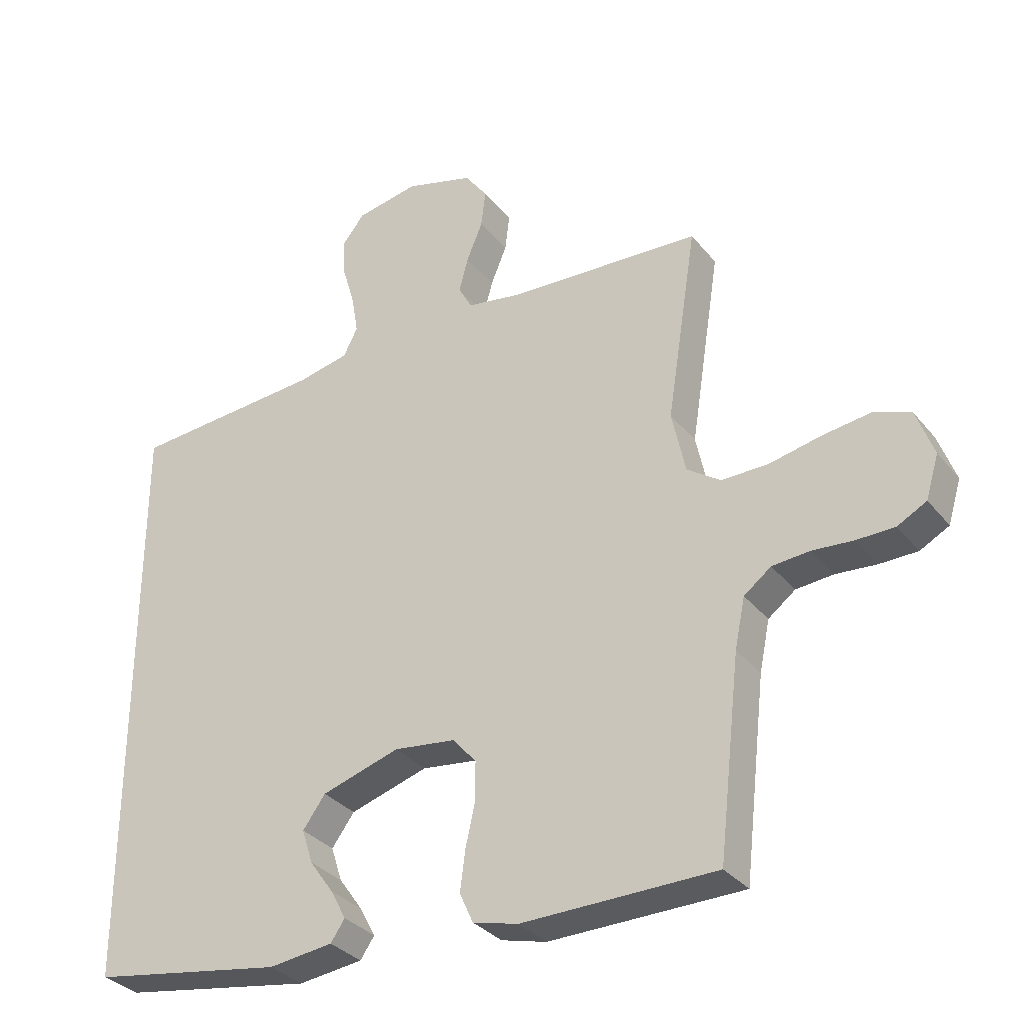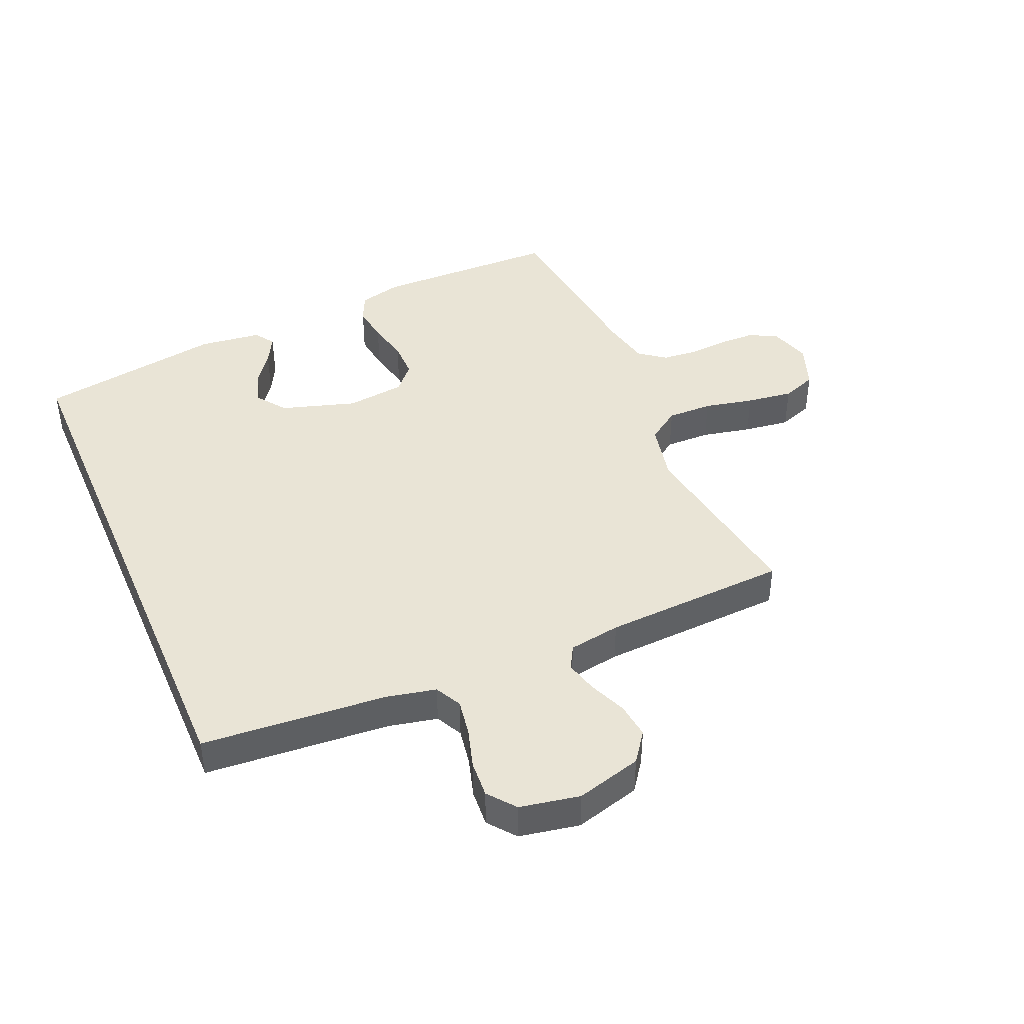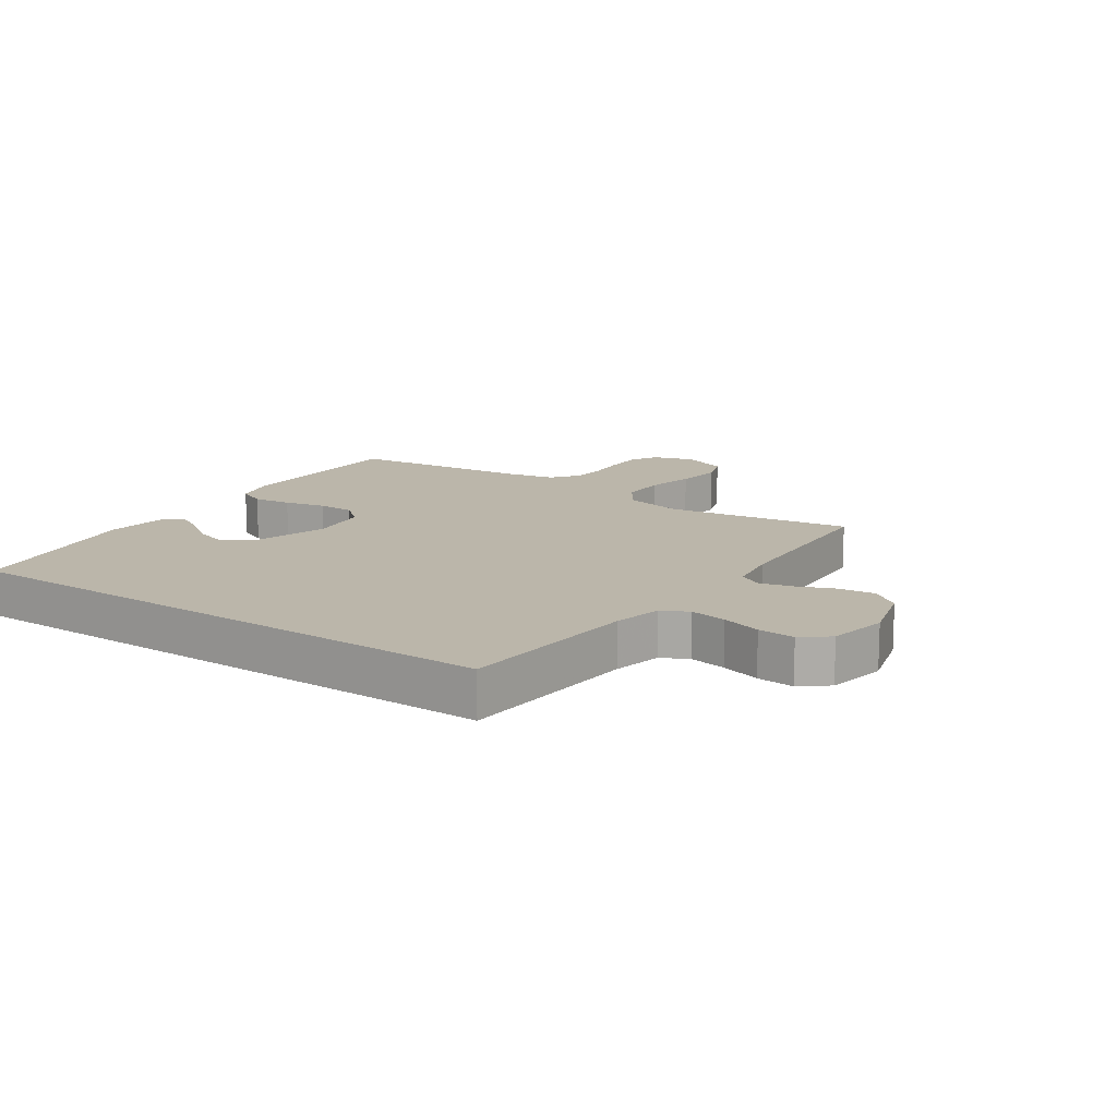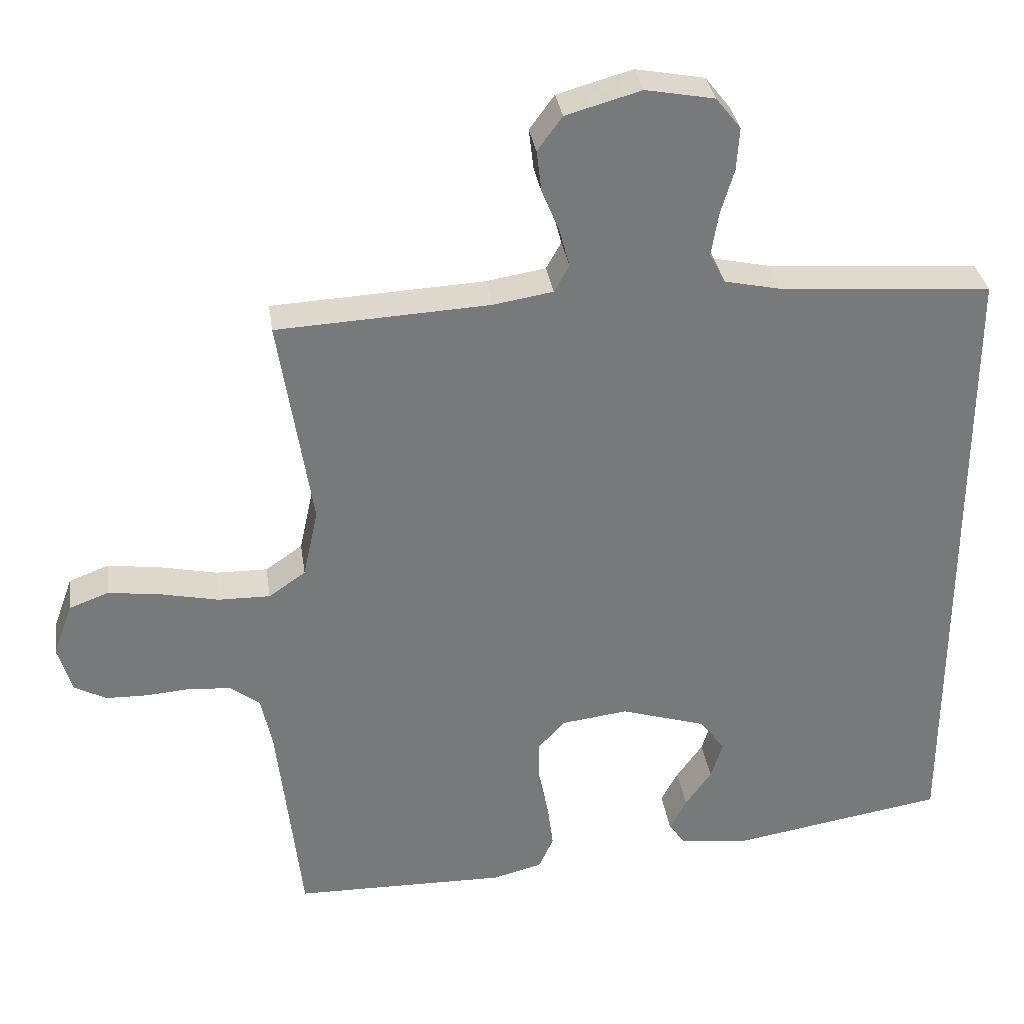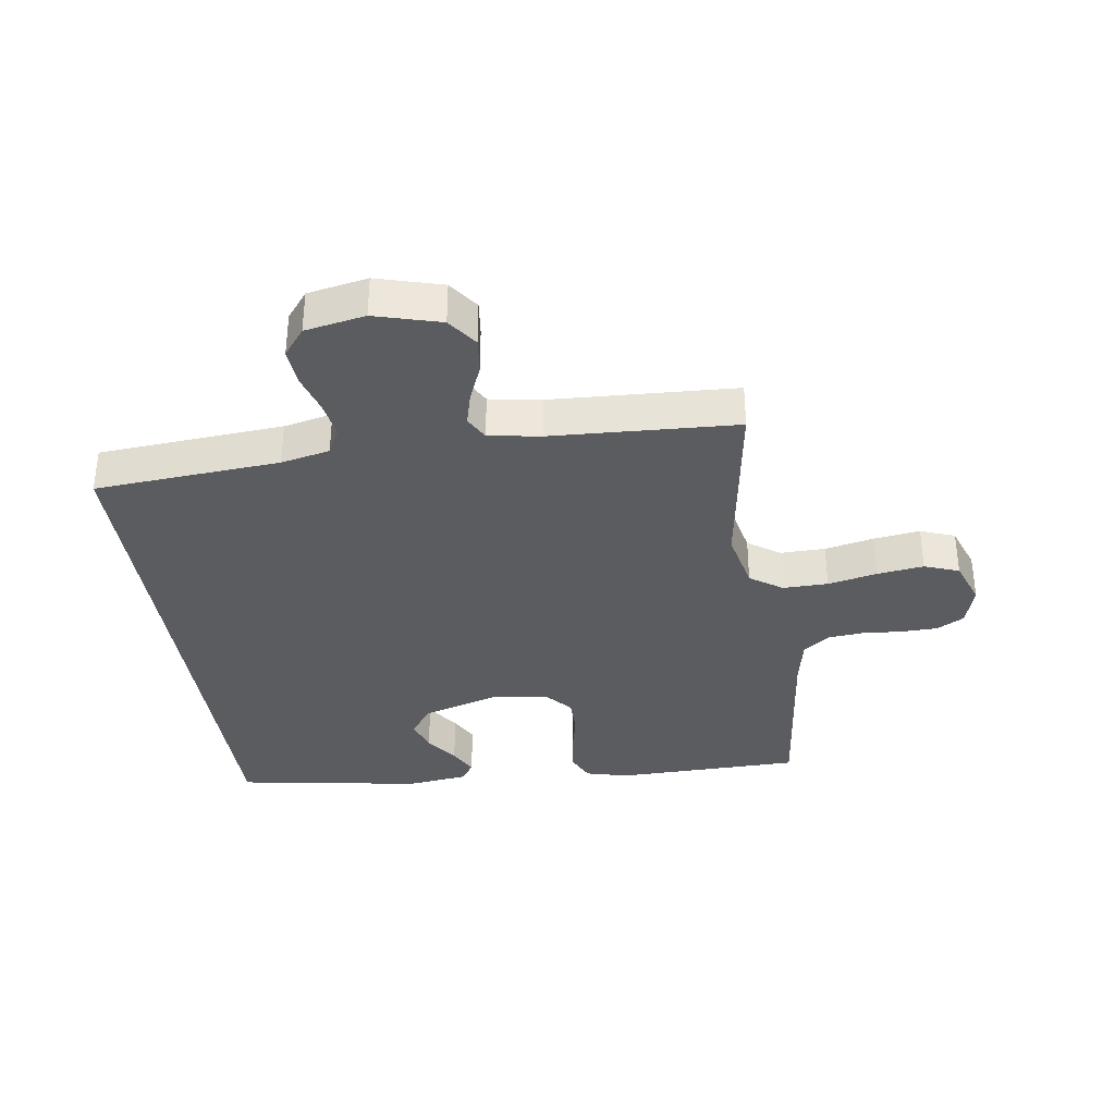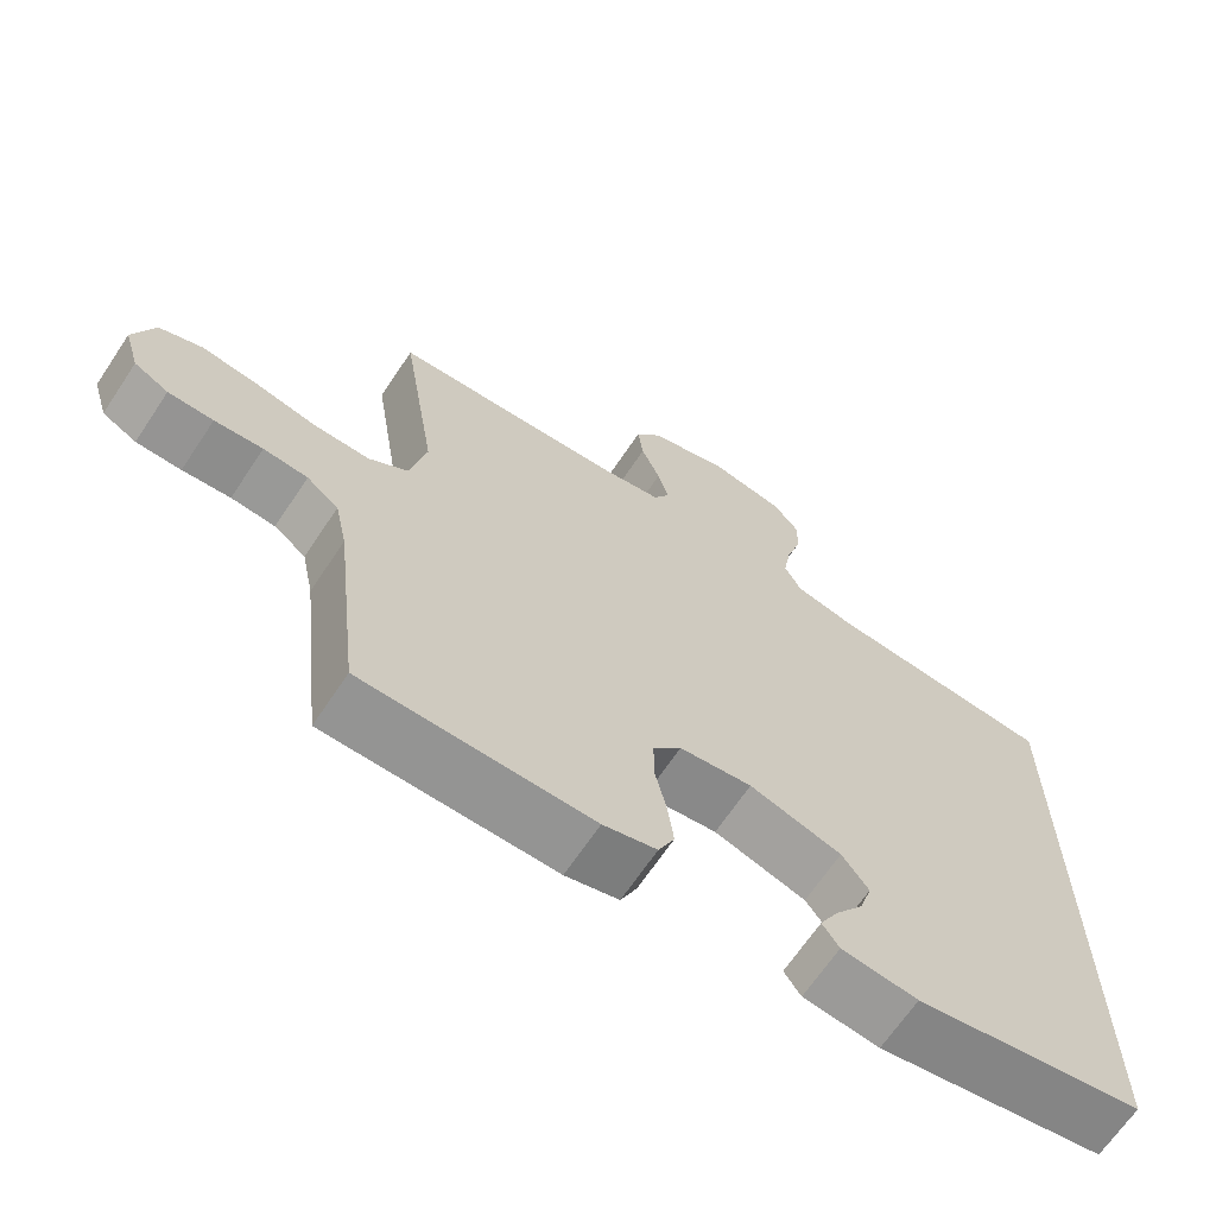
<metadata>
{"format":"obj","ext":"obj","renderer":"f3d","projection":"perspective","resolution":1024,"background":"white","views":[{"elev":-32.5,"azim":32.3,"up":"+Z"},{"elev":42.6,"azim":-23.2,"up":"+Y"},{"elev":13.9,"azim":-55.4,"up":"+Y"},{"elev":32.7,"azim":171.9,"up":"+Z"},{"elev":-35.3,"azim":8.4,"up":"+Y"},{"elev":-66.7,"azim":146.3,"up":"+Z"}]}
</metadata>
<code>
v 0.5 0.07 0.5
v 0.453 0.07 0.2
v 0.474 0.07 0.103
v 0.526 0.07 0.067
v 0.599 0.07 0.068
v 0.679 0.07 0.085
v 0.754 0.07 0.095
v 0.81 0.07 0.074
v 0.837 0.07 0
v 0.817 0.07 -0.066
v 0.772 0.07 -0.09
v 0.713 0.07 -0.091
v 0.65 0.07 -0.086
v 0.592 0.07 -0.091
v 0.55 0.07 -0.123
v 0.534 0.07 -0.2
v 0.5 0.07 -0.5
v 0.2 0.07 -0.504
v 0.13 0.07 -0.486
v 0.109 0.07 -0.44
v 0.117 0.07 -0.378
v 0.132 0.07 -0.311
v 0.132 0.07 -0.251
v 0.095 0.07 -0.209
v 0 0.07 -0.197
v -0.121 0.07 -0.234
v -0.156 0.07 -0.282
v -0.139 0.07 -0.335
v -0.102 0.07 -0.387
v -0.078 0.07 -0.432
v -0.1 0.07 -0.464
v -0.2 0.07 -0.476
v -0.5 0.07 -0.426
v -0.5 0.07 0.489
v -0.2 0.07 0.511
v -0.121 0.07 0.528
v -0.099 0.07 0.571
v -0.109 0.07 0.631
v -0.128 0.07 0.695
v -0.132 0.07 0.755
v -0.097 0.07 0.799
v 0 0.07 0.817
v 0.106 0.07 0.787
v 0.141 0.07 0.739
v 0.134 0.07 0.681
v 0.109 0.07 0.621
v 0.095 0.07 0.568
v 0.116 0.07 0.53
v 0.2 0.07 0.516
v 0.5 0 0.5
v 0.453 0 0.2
v 0.474 0 0.103
v 0.526 0 0.067
v 0.599 0 0.068
v 0.679 0 0.085
v 0.754 0 0.095
v 0.81 0 0.074
v 0.837 0 0
v 0.817 0 -0.066
v 0.772 0 -0.09
v 0.713 0 -0.091
v 0.65 0 -0.086
v 0.592 0 -0.091
v 0.55 0 -0.123
v 0.534 0 -0.2
v 0.5 0 -0.5
v 0.2 0 -0.504
v 0.13 0 -0.486
v 0.109 0 -0.44
v 0.117 0 -0.378
v 0.132 0 -0.311
v 0.132 0 -0.251
v 0.095 0 -0.209
v 0 0 -0.197
v -0.121 0 -0.234
v -0.156 0 -0.282
v -0.139 0 -0.335
v -0.102 0 -0.387
v -0.078 0 -0.432
v -0.1 0 -0.464
v -0.2 0 -0.476
v -0.5 0 -0.426
v -0.5 0 0.489
v -0.2 0 0.511
v -0.121 0 0.528
v -0.099 0 0.571
v -0.109 0 0.631
v -0.128 0 0.695
v -0.132 0 0.755
v -0.097 0 0.799
v 0 0 0.817
v 0.106 0 0.787
v 0.141 0 0.739
v 0.134 0 0.681
v 0.109 0 0.621
v 0.095 0 0.568
v 0.116 0 0.53
v 0.2 0 0.516
f 43 44 45 46
f 43 46 47
f 42 43 47
f 41 42 47
f 38 39 40 41
f 37 38 41 47
f 36 37 47 48
f 32 33 34 35
f 28 29 30 31
f 27 28 31 32
f 19 20 21 22
f 17 18 19 22
f 16 17 22 23
f 15 16 23 24
f 10 11 12 13
f 10 13 14
f 9 10 14
f 8 9 14
f 5 6 7 8
f 5 8 14
f 4 5 14 15
f 49 1 2
f 49 2 3
f 48 49 3
f 36 48 3
f 27 32 35 36
f 26 27 36
f 25 26 36 3
f 15 24 25
f 3 4 15 25
f 95 94 93 92
f 96 95 92
f 96 92 91
f 96 91 90
f 90 89 88 87
f 96 90 87 86
f 97 96 86 85
f 84 83 82 81
f 80 79 78 77
f 81 80 77 76
f 71 70 69 68
f 71 68 67 66
f 72 71 66 65
f 73 72 65 64
f 62 61 60 59
f 63 62 59
f 63 59 58
f 63 58 57
f 57 56 55 54
f 63 57 54
f 64 63 54 53
f 51 50 98
f 52 51 98
f 52 98 97
f 52 97 85
f 85 84 81 76
f 85 76 75
f 52 85 75 74
f 74 73 64
f 74 64 53 52
f 1 50 51 2
f 2 51 52 3
f 3 52 53 4
f 4 53 54 5
f 5 54 55 6
f 6 55 56 7
f 7 56 57 8
f 8 57 58 9
f 9 58 59 10
f 10 59 60 11
f 11 60 61 12
f 12 61 62 13
f 13 62 63 14
f 14 63 64 15
f 15 64 65 16
f 16 65 66 17
f 17 66 67 18
f 18 67 68 19
f 19 68 69 20
f 20 69 70 21
f 21 70 71 22
f 22 71 72 23
f 23 72 73 24
f 24 73 74 25
f 25 74 75 26
f 26 75 76 27
f 27 76 77 28
f 28 77 78 29
f 29 78 79 30
f 30 79 80 31
f 31 80 81 32
f 32 81 82 33
f 33 82 83 34
f 34 83 84 35
f 35 84 85 36
f 36 85 86 37
f 37 86 87 38
f 38 87 88 39
f 39 88 89 40
f 40 89 90 41
f 41 90 91 42
f 42 91 92 43
f 43 92 93 44
f 44 93 94 45
f 45 94 95 46
f 46 95 96 47
f 47 96 97 48
f 48 97 98 49
f 49 98 50 1

</code>
